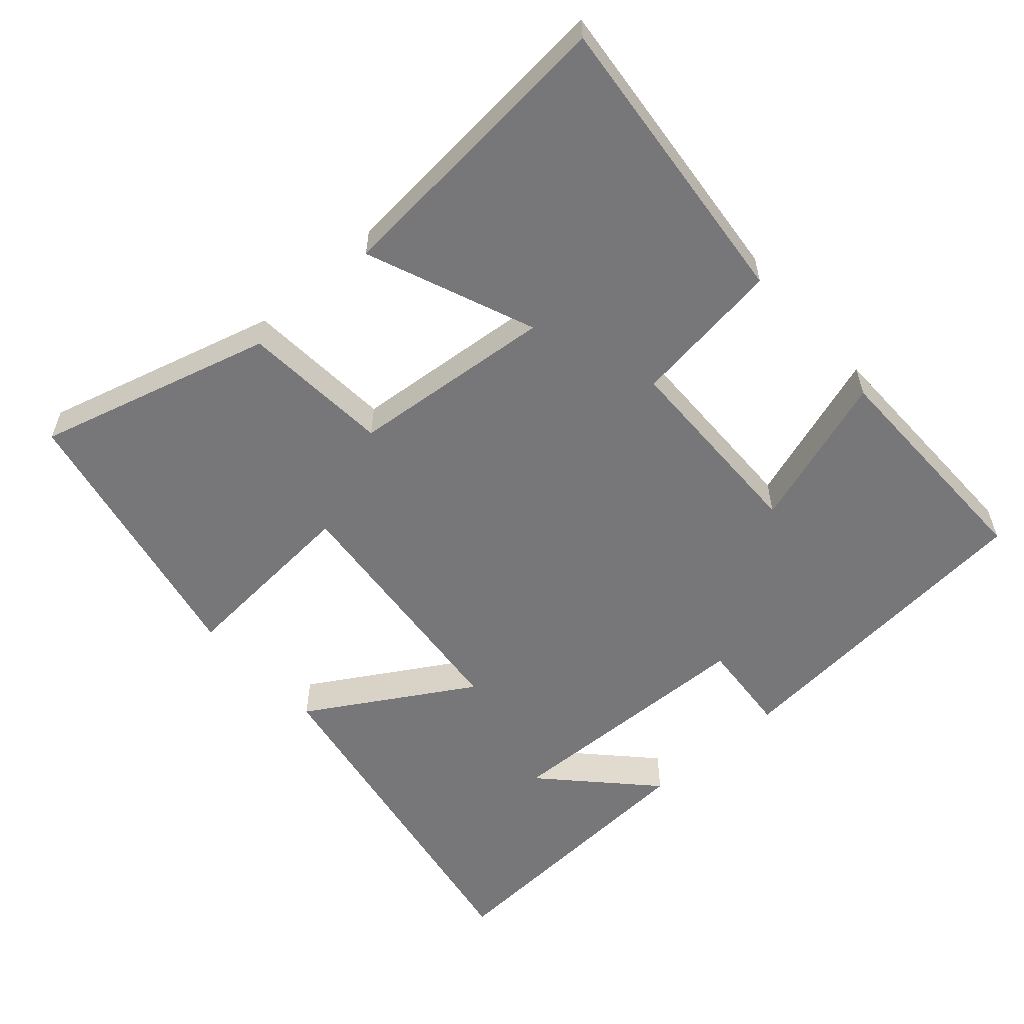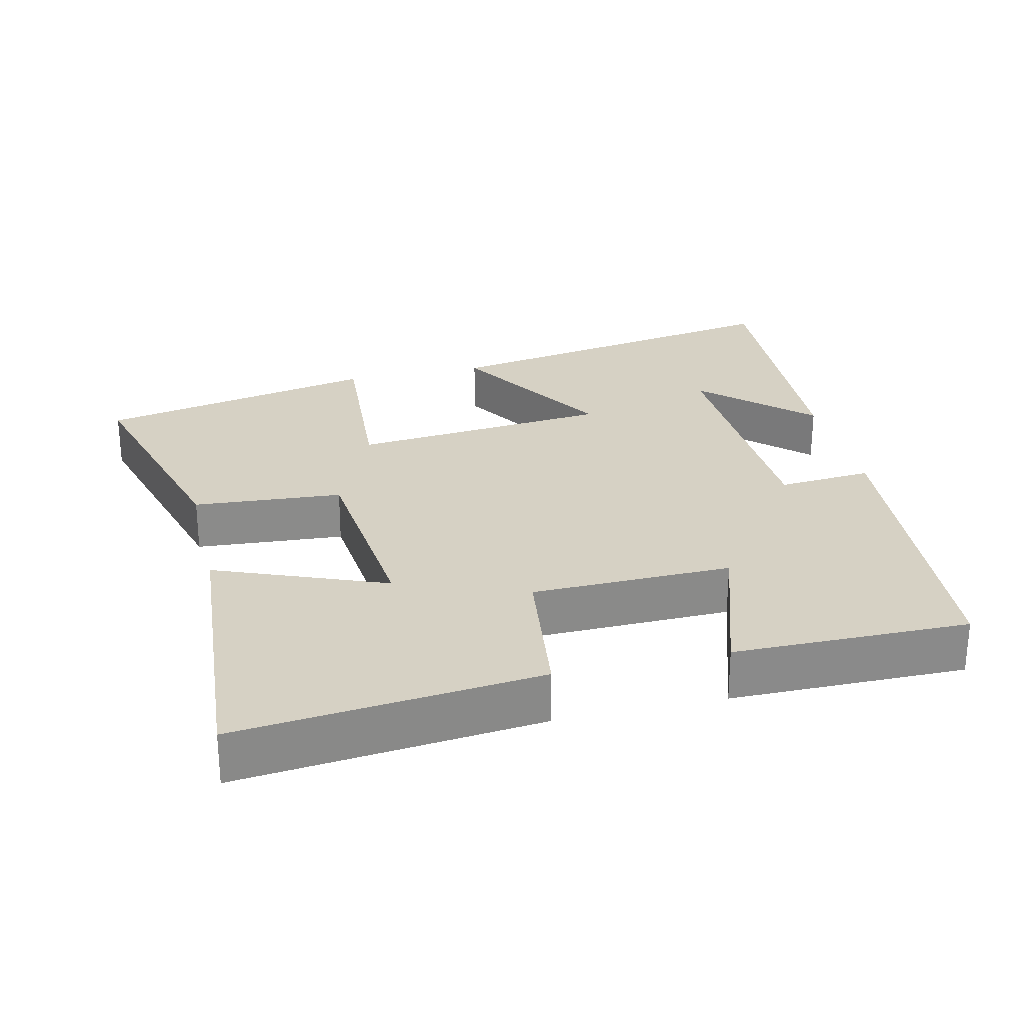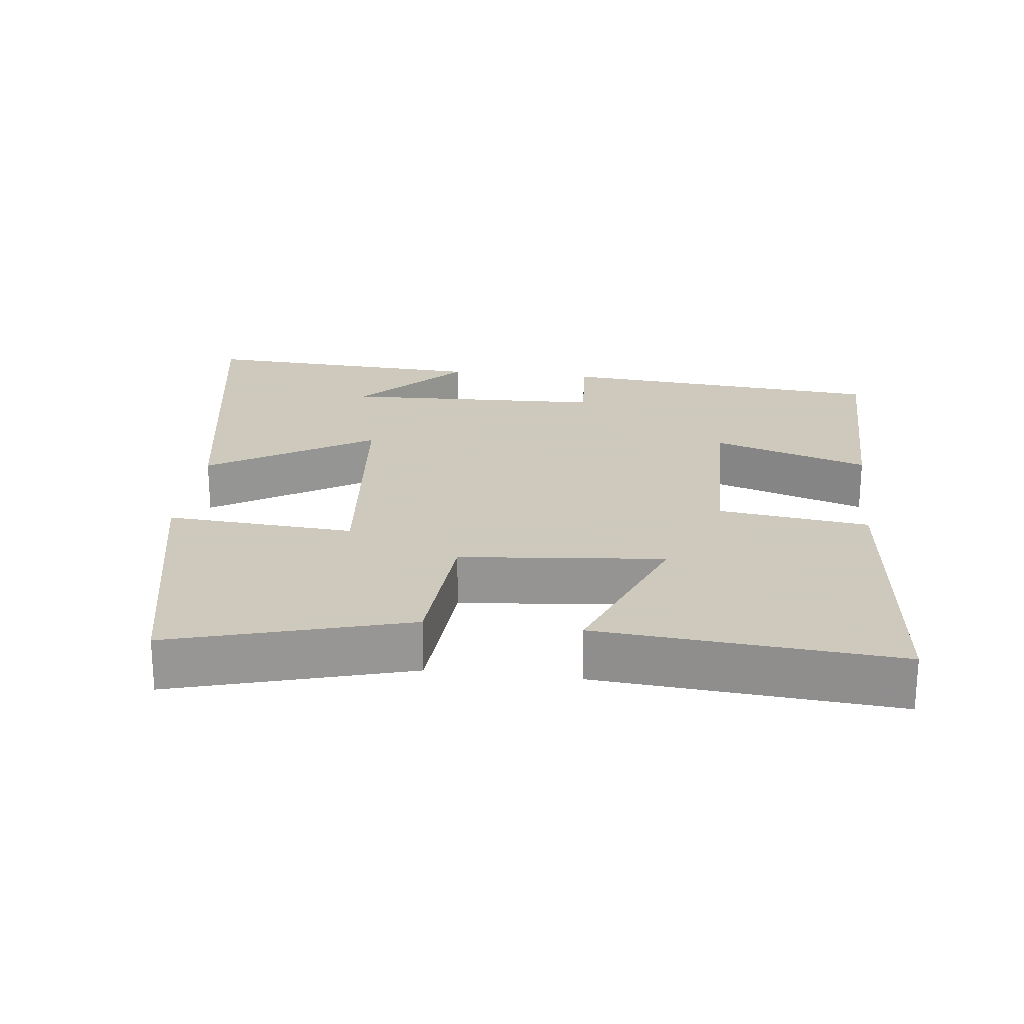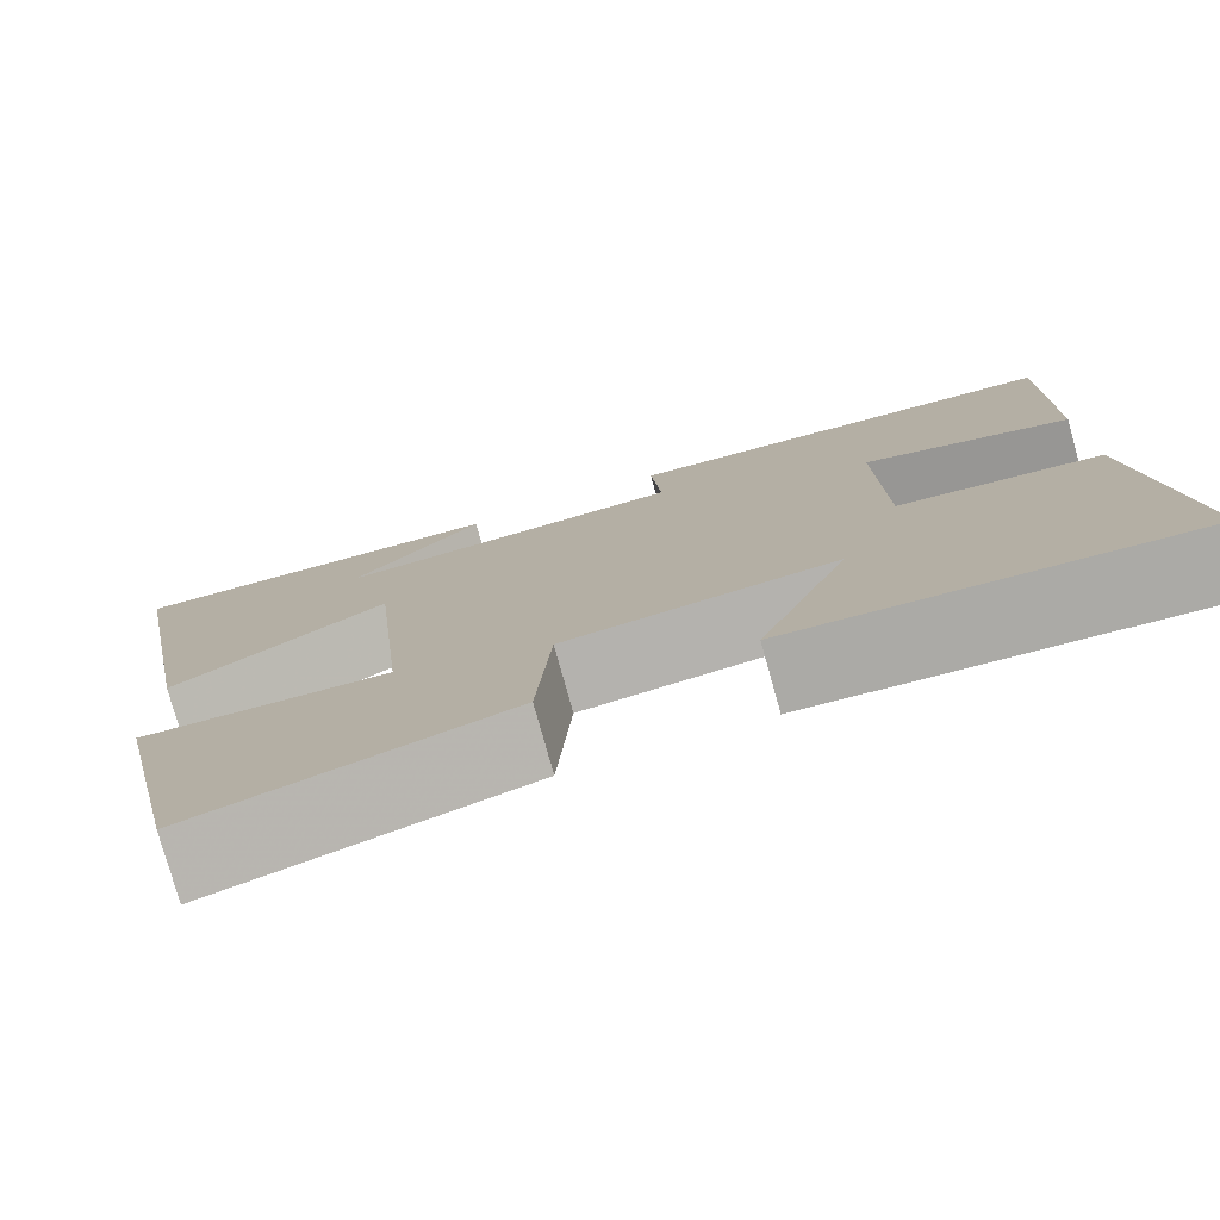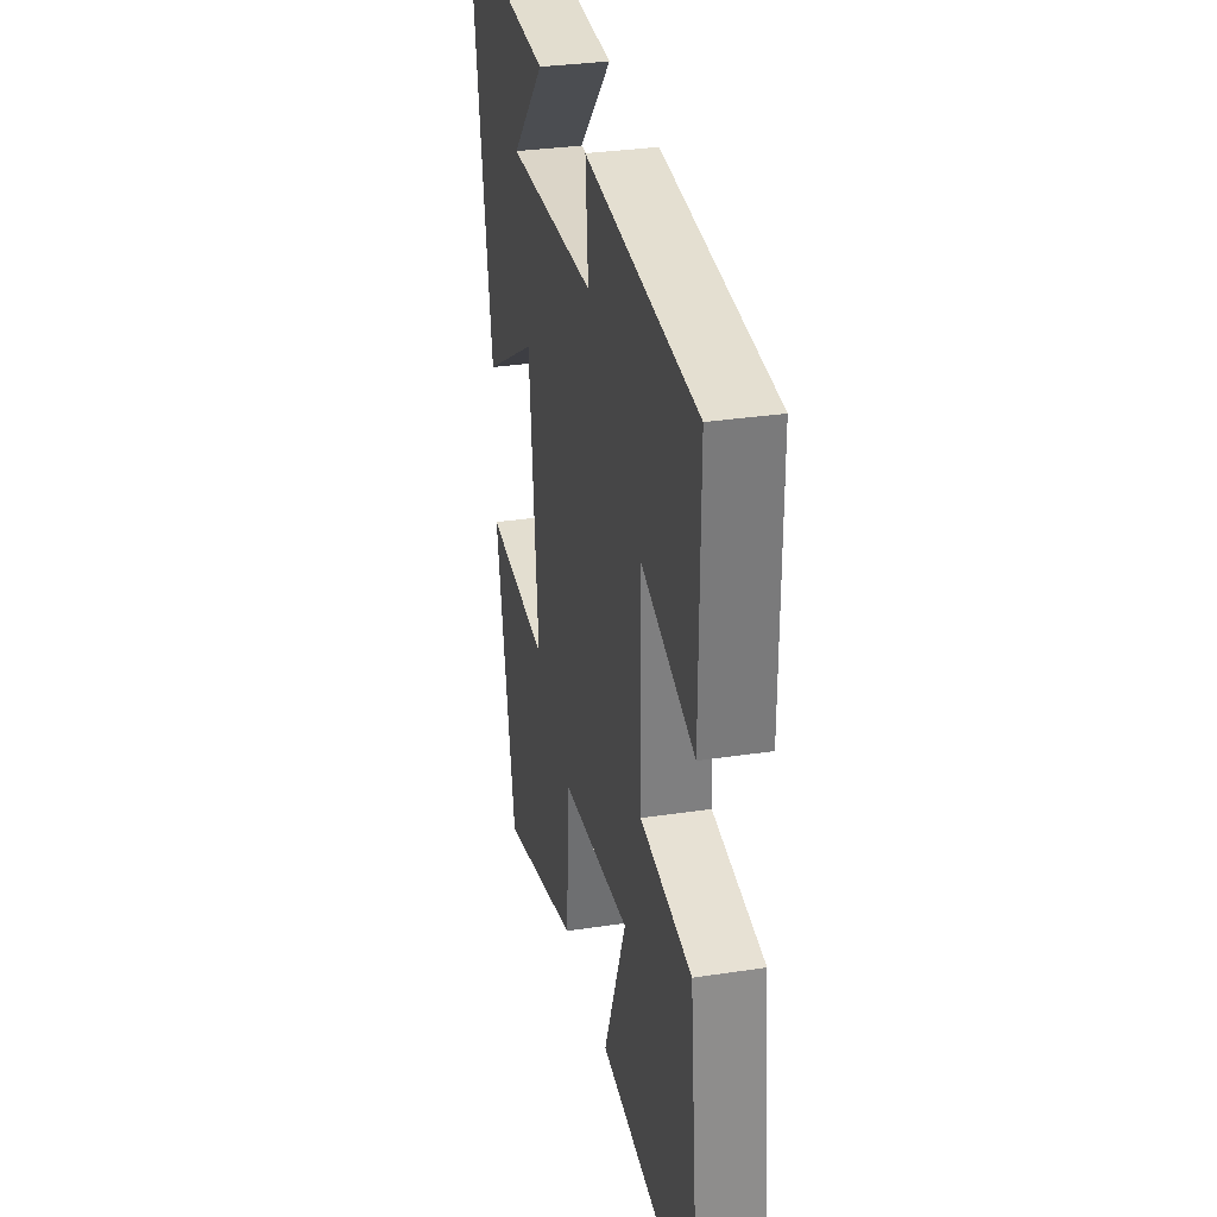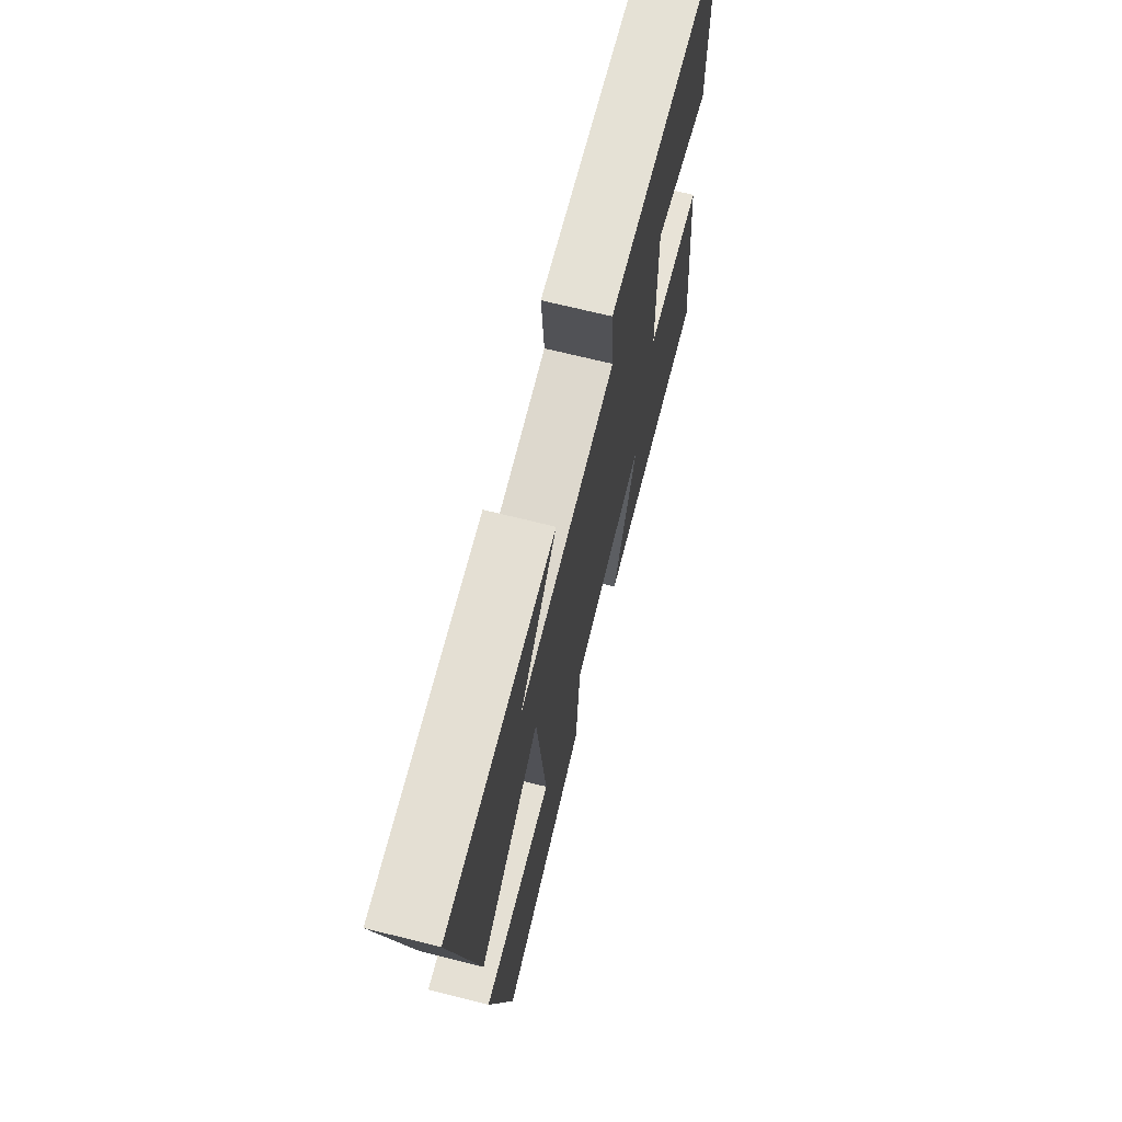
<metadata>
{"format":"obj","ext":"obj","renderer":"f3d","projection":"perspective","resolution":1024,"background":"white","views":[{"elev":-57.2,"azim":-138.1,"up":"+Y"},{"elev":26.7,"azim":-103.1,"up":"+Y"},{"elev":22.6,"azim":-173.2,"up":"+Y"},{"elev":-77.8,"azim":-164.4,"up":"+Z"},{"elev":31.8,"azim":-102.1,"up":"+Z"},{"elev":69.9,"azim":104.0,"up":"+Z"}]}
</metadata>
<code>
v 0.591 0.07 0.521
v 0.5 0.07 0.009
v 0.27 0.07 0.149
v 0.234 0.07 -0.217
v 0.5 0.07 -0.199
v 0.417 0.07 -0.594
v 0.084 0.07 -0.5
v 0.069 0.07 -0.29
v -0.219 0.07 -0.262
v -0.124 0.07 -0.5
v -0.545 0.07 -0.533
v -0.5 0.07 -0.107
v -0.287 0.07 -0.08
v -0.281 0.07 0.202
v -0.5 0.07 0.131
v -0.502 0.07 0.462
v -0.038 0.07 0.5
v -0.049 0.07 0.367
v 0.321 0.07 0.353
v 0.182 0.07 0.5
v 0.591 0 0.521
v 0.5 0 0.009
v 0.27 0 0.149
v 0.234 0 -0.217
v 0.5 0 -0.199
v 0.417 0 -0.594
v 0.084 0 -0.5
v 0.069 0 -0.29
v -0.219 0 -0.262
v -0.124 0 -0.5
v -0.545 0 -0.533
v -0.5 0 -0.107
v -0.287 0 -0.08
v -0.281 0 0.202
v -0.5 0 0.131
v -0.502 0 0.462
v -0.038 0 0.5
v -0.049 0 0.367
v 0.321 0 0.353
v 0.182 0 0.5
f 19 20 1
f 16 17 18
f 15 16 18
f 14 15 18
f 13 14 18 19
f 11 12 13
f 9 10 11
f 13 19 1
f 11 13 1
f 9 11 1
f 6 7 8
f 5 6 8
f 4 5 8
f 3 4 8 9
f 1 2 3
f 1 3 9
f 21 40 39
f 38 37 36
f 38 36 35
f 38 35 34
f 39 38 34 33
f 33 32 31
f 31 30 29
f 21 39 33
f 21 33 31
f 21 31 29
f 28 27 26
f 28 26 25
f 28 25 24
f 29 28 24 23
f 23 22 21
f 29 23 21
f 1 21 22 2
f 2 22 23 3
f 3 23 24 4
f 4 24 25 5
f 5 25 26 6
f 6 26 27 7
f 7 27 28 8
f 8 28 29 9
f 9 29 30 10
f 10 30 31 11
f 11 31 32 12
f 12 32 33 13
f 13 33 34 14
f 14 34 35 15
f 15 35 36 16
f 16 36 37 17
f 17 37 38 18
f 18 38 39 19
f 19 39 40 20
f 20 40 21 1

</code>
